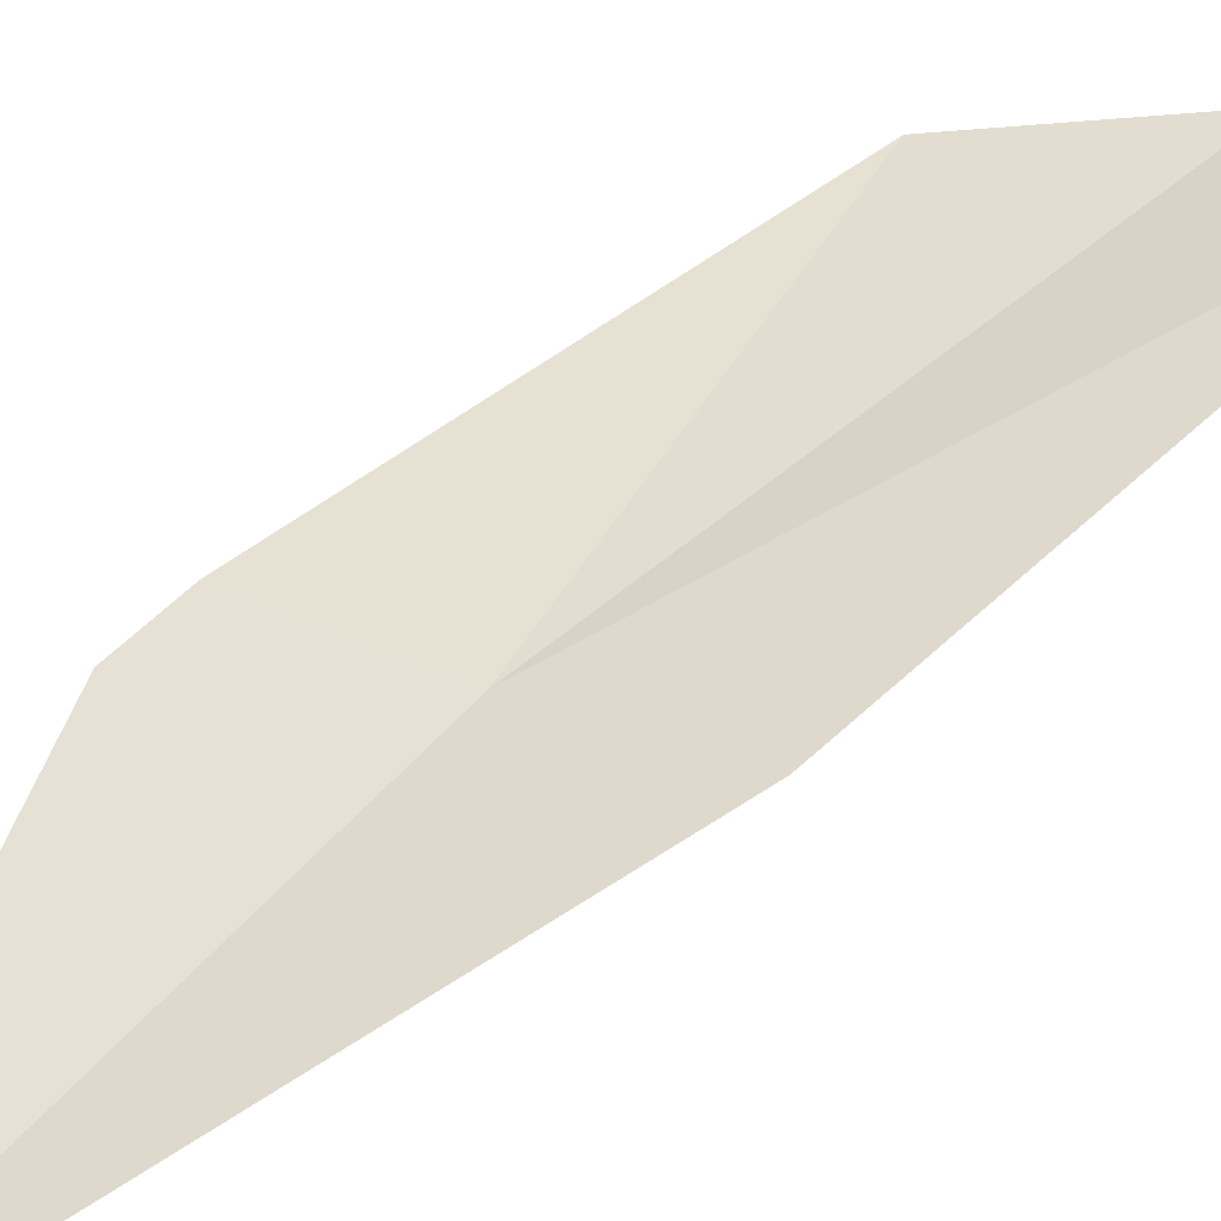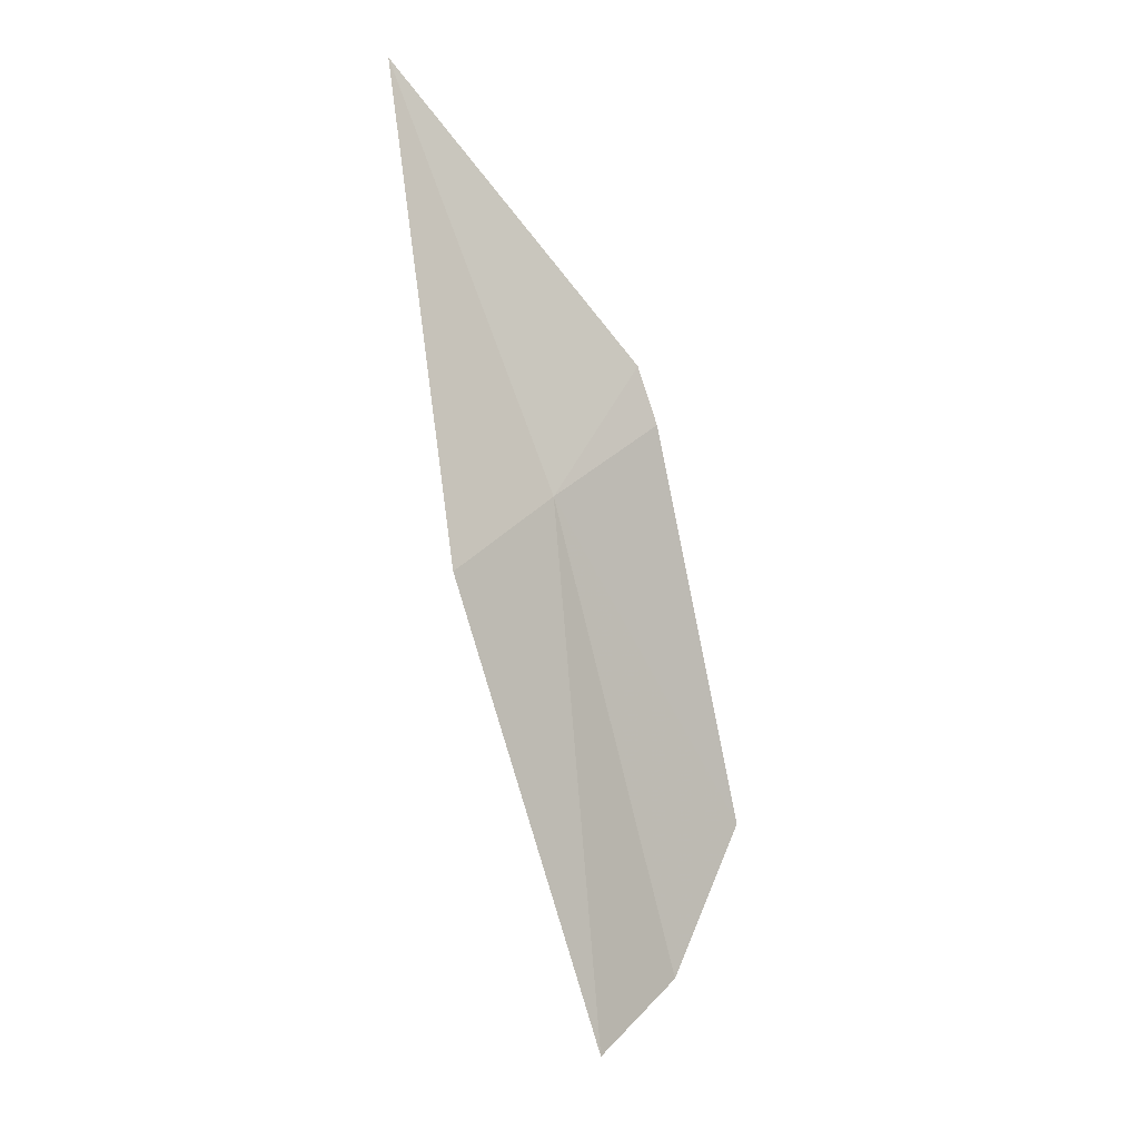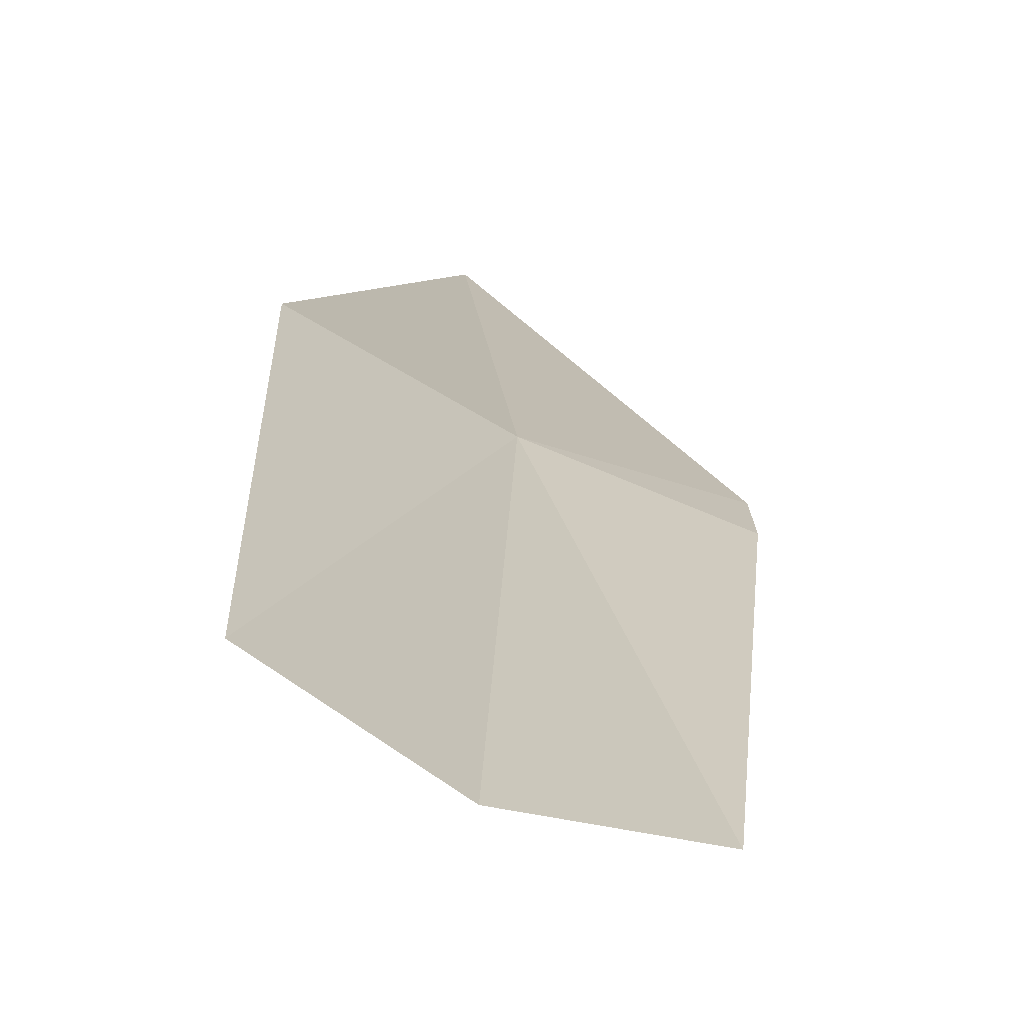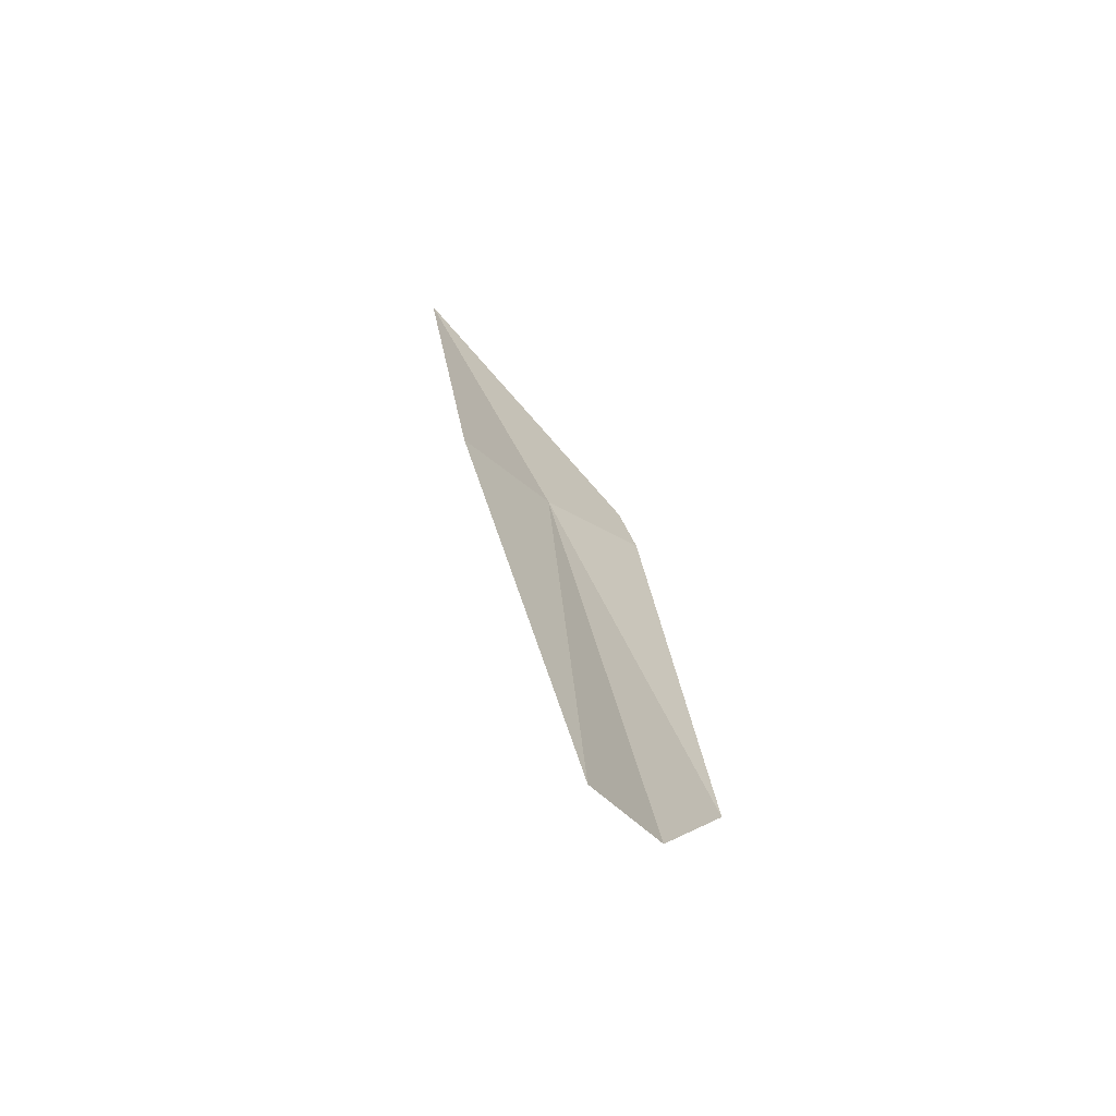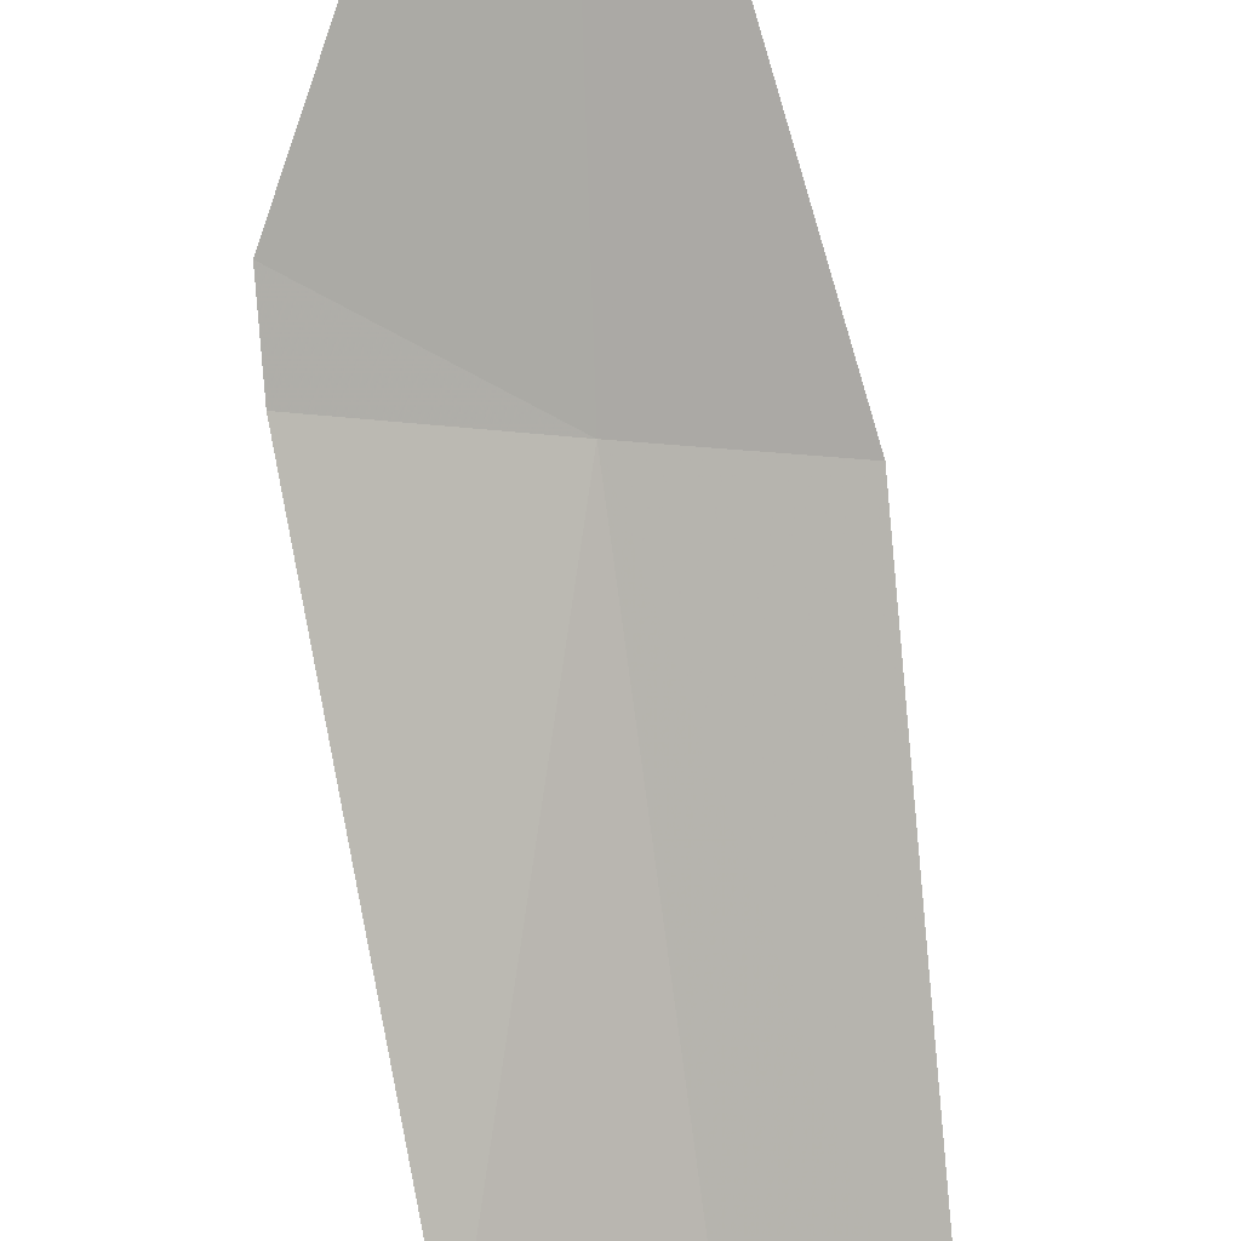
<metadata>
{"format":"obj","ext":"obj","renderer":"f3d","projection":"perspective","resolution":1024,"background":"white","views":[{"elev":76.2,"azim":-114.8,"up":"+Z"},{"elev":-11.9,"azim":-3.8,"up":"+Y"},{"elev":0.7,"azim":18.0,"up":"+Z"},{"elev":-73.8,"azim":-11.7,"up":"+Y"},{"elev":-62.8,"azim":-155.8,"up":"+Z"}]}
</metadata>
<code>
v 15.22 -4.458 4.829
v 15.26 -4.425 4.81
v 15.29 -4.57 4.761
v 15.23 -4.656 4.798
v 15.18 -4.491 4.855
v 15.26 -4.628 4.772
v 15.15 -4.307 4.869
v 15.25 -4.403 4.816
f 1 3 2
f 1 5 4
f 1 4 6
f 1 6 3
f 1 7 5
f 1 8 7
f 1 2 8

</code>
